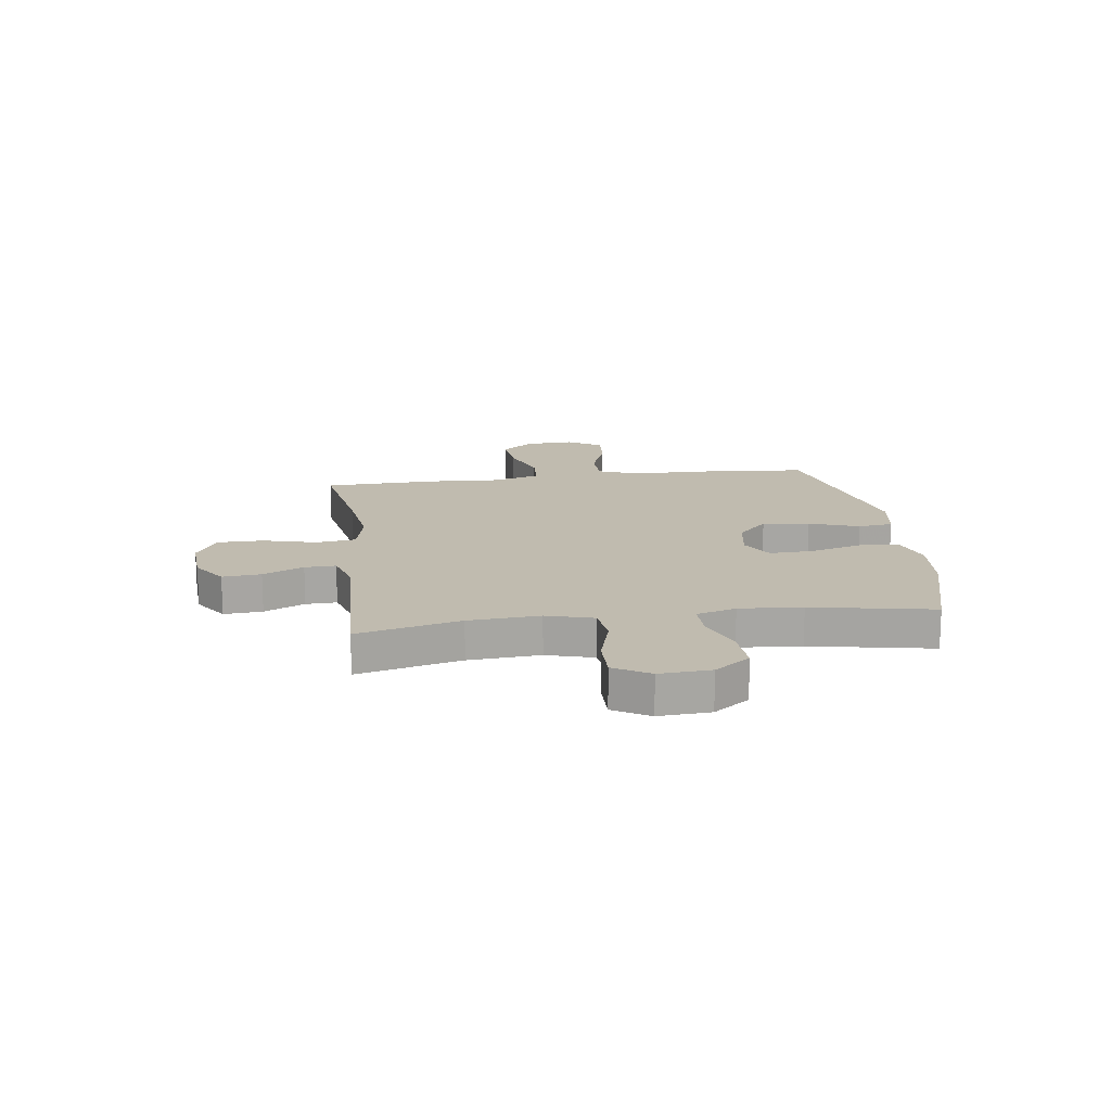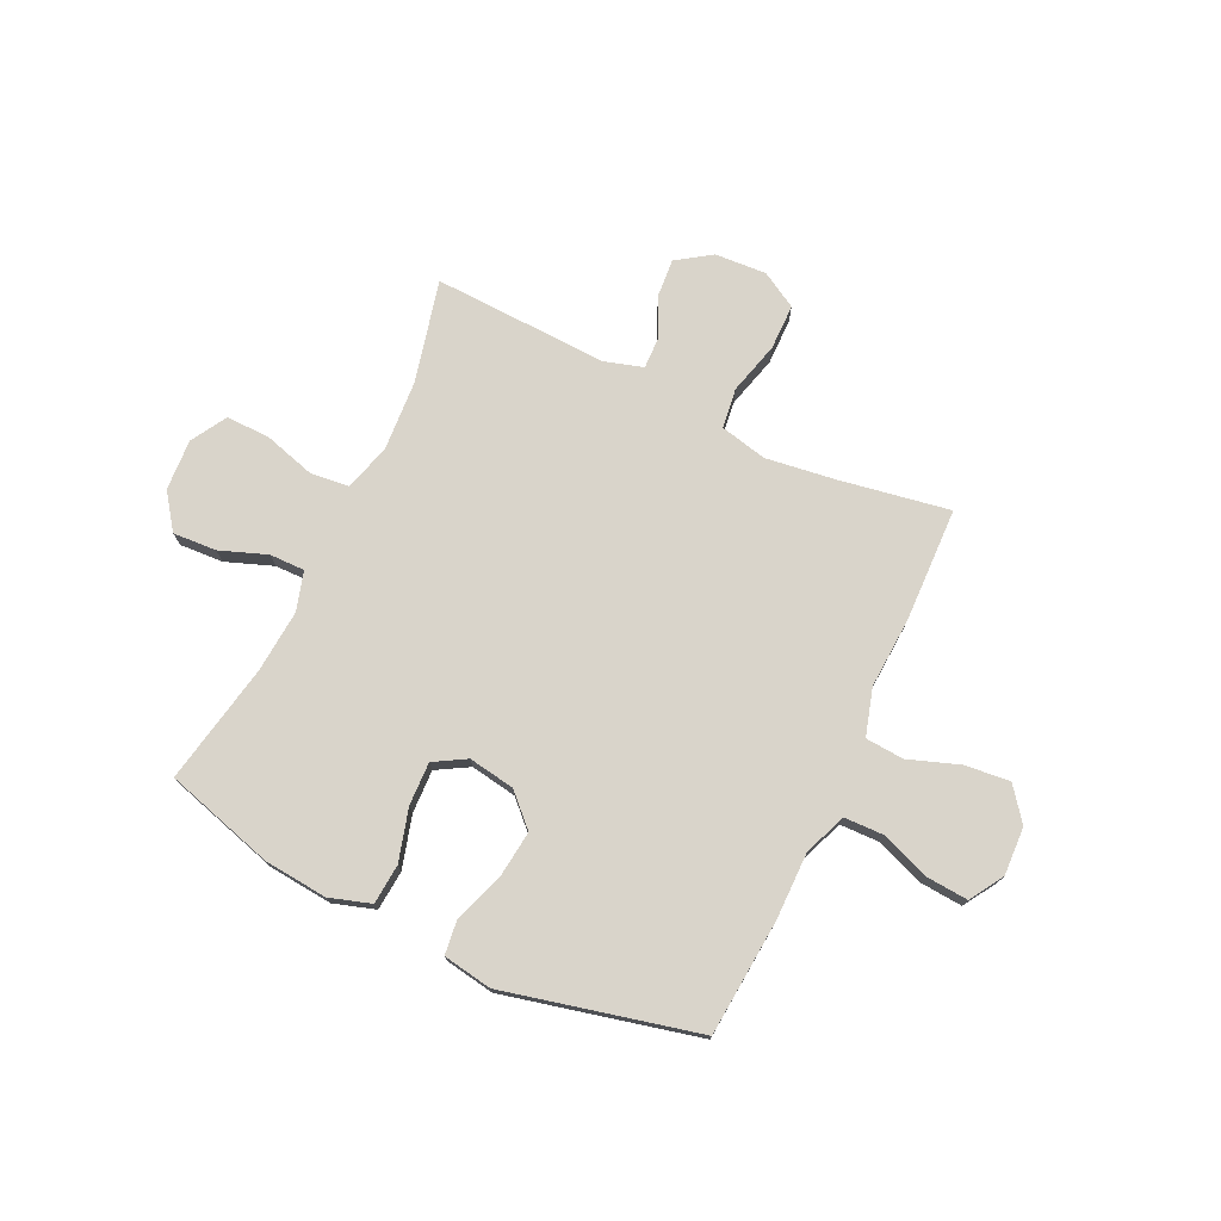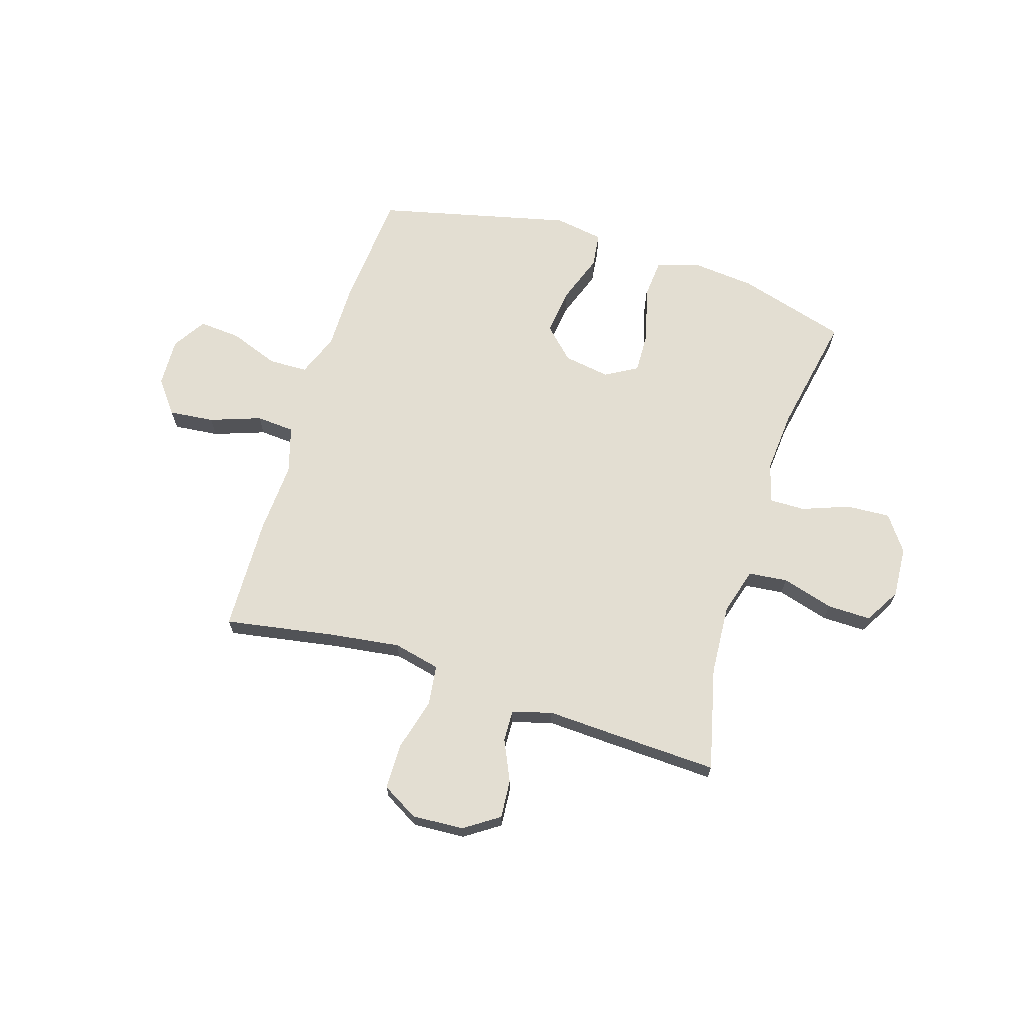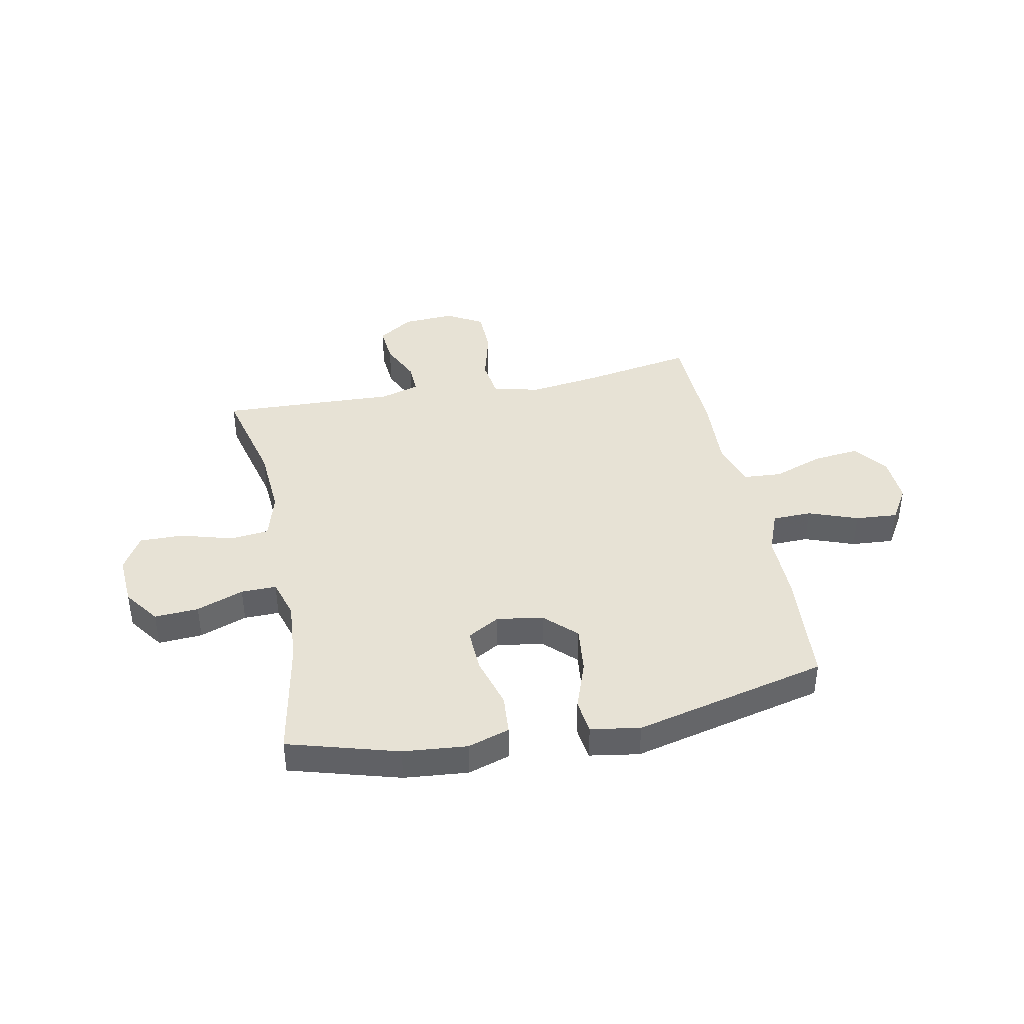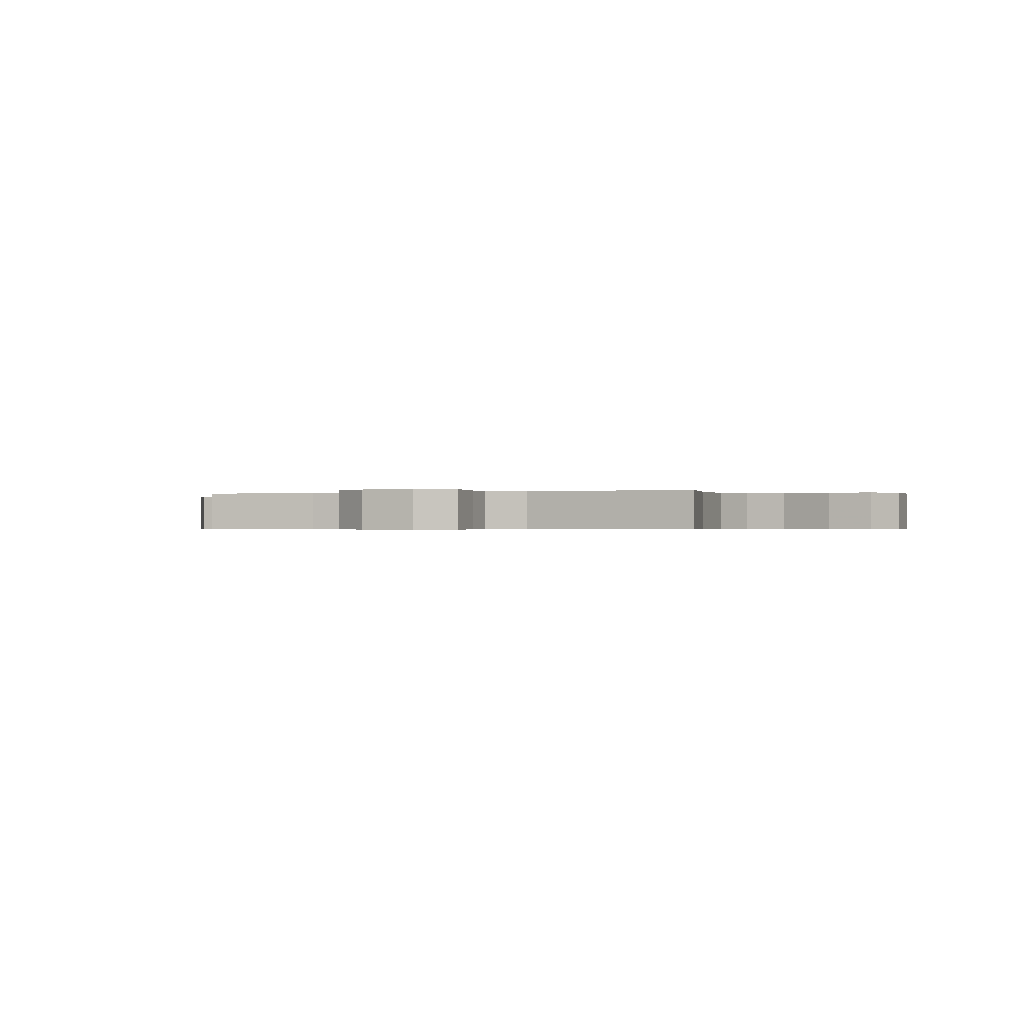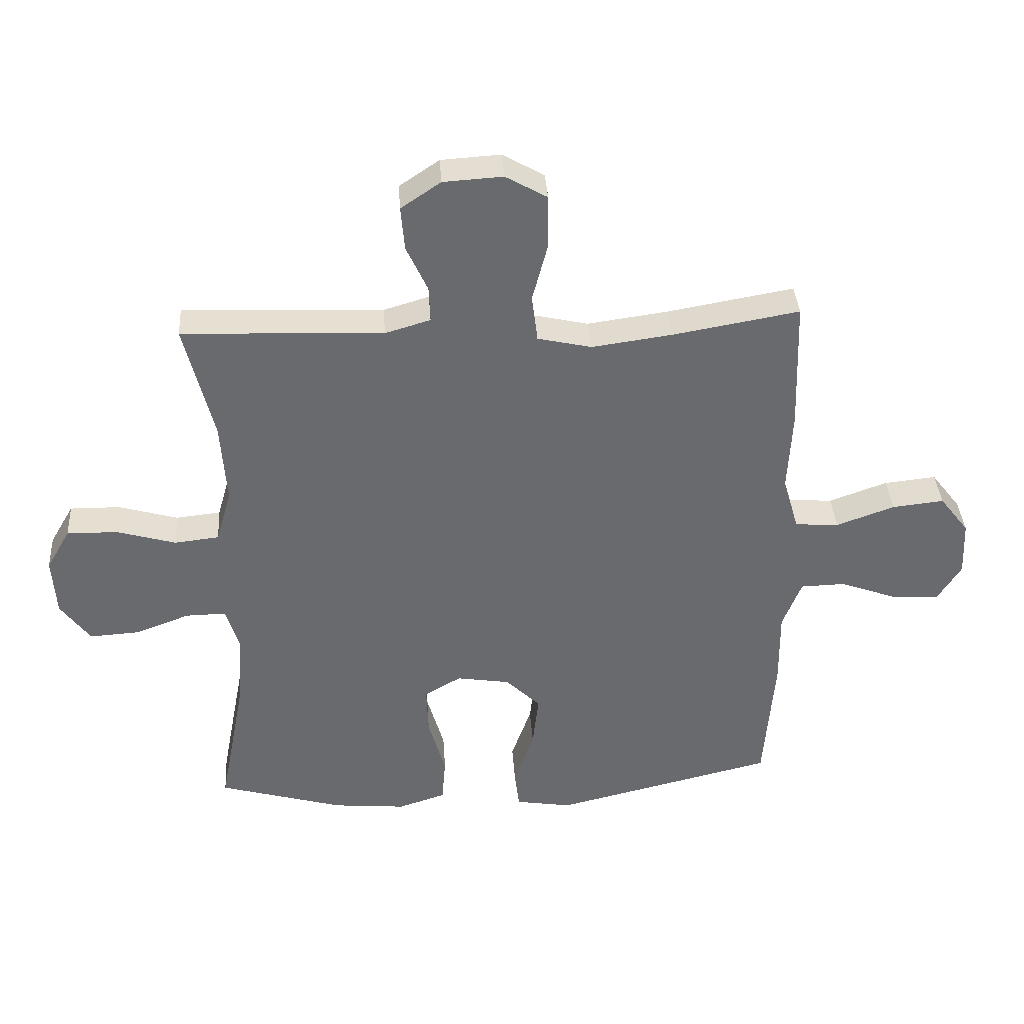
<metadata>
{"format":"obj","ext":"obj","renderer":"f3d","projection":"perspective","resolution":1024,"background":"white","views":[{"elev":16.1,"azim":82.3,"up":"+Y"},{"elev":74.8,"azim":-154.5,"up":"+Y"},{"elev":67.4,"azim":17.5,"up":"+Y"},{"elev":40.4,"azim":168.7,"up":"+Y"},{"elev":-0.4,"azim":24.0,"up":"+Y"},{"elev":37.3,"azim":176.2,"up":"+Z"}]}
</metadata>
<code>
v 0.5 0.07 0.5
v 0.453 0.07 0.308
v 0.444 0.07 0.175
v 0.469 0.07 0.087
v 0.542 0.07 0.079
v 0.639 0.07 0.107
v 0.721 0.07 0.108
v 0.76 0.07 0.041
v 0.754 0.07 -0.055
v 0.706 0.07 -0.121
v 0.624 0.07 -0.116
v 0.536 0.07 -0.083
v 0.47 0.07 -0.082
v 0.448 0.07 -0.156
v 0.457 0.07 -0.273
v 0.5 0.07 -0.5
v 0.295 0.07 -0.559
v 0.176 0.07 -0.57
v 0.098 0.07 -0.545
v 0.092 0.07 -0.47
v 0.12 0.07 -0.372
v 0.123 0.07 -0.291
v 0.063 0.07 -0.256
v -0.024 0.07 -0.27
v -0.081 0.07 -0.326
v -0.071 0.07 -0.414
v -0.038 0.07 -0.507
v -0.046 0.07 -0.572
v -0.138 0.07 -0.587
v -0.5 0.07 -0.5
v -0.517 0.07 -0.281
v -0.516 0.07 -0.156
v -0.547 0.07 -0.076
v -0.62 0.07 -0.074
v -0.712 0.07 -0.108
v -0.791 0.07 -0.114
v -0.83 0.07 -0.051
v -0.826 0.07 0.04
v -0.778 0.07 0.102
v -0.693 0.07 0.093
v -0.598 0.07 0.059
v -0.526 0.07 0.064
v -0.5 0.07 0.152
v -0.507 0.07 0.286
v -0.5 0.07 0.5
v -0.293 0.07 0.464
v -0.162 0.07 0.446
v -0.074 0.07 0.466
v -0.064 0.07 0.541
v -0.09 0.07 0.64
v -0.089 0.07 0.726
v -0.021 0.07 0.765
v 0.076 0.07 0.759
v 0.141 0.07 0.715
v 0.135 0.07 0.643
v 0.1 0.07 0.567
v 0.098 0.07 0.509
v 0.172 0.07 0.487
v 0.29 0.07 0.492
v 0.5 0 0.5
v 0.453 0 0.308
v 0.444 0 0.175
v 0.469 0 0.087
v 0.542 0 0.079
v 0.639 0 0.107
v 0.721 0 0.108
v 0.76 0 0.041
v 0.754 0 -0.055
v 0.706 0 -0.121
v 0.624 0 -0.116
v 0.536 0 -0.083
v 0.47 0 -0.082
v 0.448 0 -0.156
v 0.457 0 -0.273
v 0.5 0 -0.5
v 0.295 0 -0.559
v 0.176 0 -0.57
v 0.098 0 -0.545
v 0.092 0 -0.47
v 0.12 0 -0.372
v 0.123 0 -0.291
v 0.063 0 -0.256
v -0.024 0 -0.27
v -0.081 0 -0.326
v -0.071 0 -0.414
v -0.038 0 -0.507
v -0.046 0 -0.572
v -0.138 0 -0.587
v -0.5 0 -0.5
v -0.517 0 -0.281
v -0.516 0 -0.156
v -0.547 0 -0.076
v -0.62 0 -0.074
v -0.712 0 -0.108
v -0.791 0 -0.114
v -0.83 0 -0.051
v -0.826 0 0.04
v -0.778 0 0.102
v -0.693 0 0.093
v -0.598 0 0.059
v -0.526 0 0.064
v -0.5 0 0.152
v -0.507 0 0.286
v -0.5 0 0.5
v -0.293 0 0.464
v -0.162 0 0.446
v -0.074 0 0.466
v -0.064 0 0.541
v -0.09 0 0.64
v -0.089 0 0.726
v -0.021 0 0.765
v 0.076 0 0.759
v 0.141 0 0.715
v 0.135 0 0.643
v 0.1 0 0.567
v 0.098 0 0.509
v 0.172 0 0.487
v 0.29 0 0.492
f 58 59 1 2
f 57 58 2 3
f 53 54 55 56
f 53 56 57
f 52 53 57
f 49 50 51 52
f 48 49 52 57
f 43 44 45 46
f 42 43 46 47
f 38 39 40 41
f 38 41 42
f 37 38 42
f 34 35 36 37
f 33 34 37 42
f 32 33 42 47
f 26 27 28 29
f 25 26 29 30
f 24 25 30 31
f 18 19 20 21
f 18 21 22
f 15 16 17 18
f 14 15 18 22
f 13 14 22 23
f 9 10 11 12
f 9 12 13
f 8 9 13
f 5 6 7 8
f 4 5 8 13
f 48 57 3 4
f 31 32 47 48
f 23 24 31 48
f 4 13 23 48
f 61 60 118 117
f 62 61 117 116
f 115 114 113 112
f 116 115 112
f 116 112 111
f 111 110 109 108
f 116 111 108 107
f 105 104 103 102
f 106 105 102 101
f 100 99 98 97
f 101 100 97
f 101 97 96
f 96 95 94 93
f 101 96 93 92
f 106 101 92 91
f 88 87 86 85
f 89 88 85 84
f 90 89 84 83
f 80 79 78 77
f 81 80 77
f 77 76 75 74
f 81 77 74 73
f 82 81 73 72
f 71 70 69 68
f 72 71 68
f 72 68 67
f 67 66 65 64
f 72 67 64 63
f 63 62 116 107
f 107 106 91 90
f 107 90 83 82
f 107 82 72 63
f 1 60 61 2
f 2 61 62 3
f 3 62 63 4
f 4 63 64 5
f 5 64 65 6
f 6 65 66 7
f 7 66 67 8
f 8 67 68 9
f 9 68 69 10
f 10 69 70 11
f 11 70 71 12
f 12 71 72 13
f 13 72 73 14
f 14 73 74 15
f 15 74 75 16
f 16 75 76 17
f 17 76 77 18
f 18 77 78 19
f 19 78 79 20
f 20 79 80 21
f 21 80 81 22
f 22 81 82 23
f 23 82 83 24
f 24 83 84 25
f 25 84 85 26
f 26 85 86 27
f 27 86 87 28
f 28 87 88 29
f 29 88 89 30
f 30 89 90 31
f 31 90 91 32
f 32 91 92 33
f 33 92 93 34
f 34 93 94 35
f 35 94 95 36
f 36 95 96 37
f 37 96 97 38
f 38 97 98 39
f 39 98 99 40
f 40 99 100 41
f 41 100 101 42
f 42 101 102 43
f 43 102 103 44
f 44 103 104 45
f 45 104 105 46
f 46 105 106 47
f 47 106 107 48
f 48 107 108 49
f 49 108 109 50
f 50 109 110 51
f 51 110 111 52
f 52 111 112 53
f 53 112 113 54
f 54 113 114 55
f 55 114 115 56
f 56 115 116 57
f 57 116 117 58
f 58 117 118 59
f 59 118 60 1

</code>
